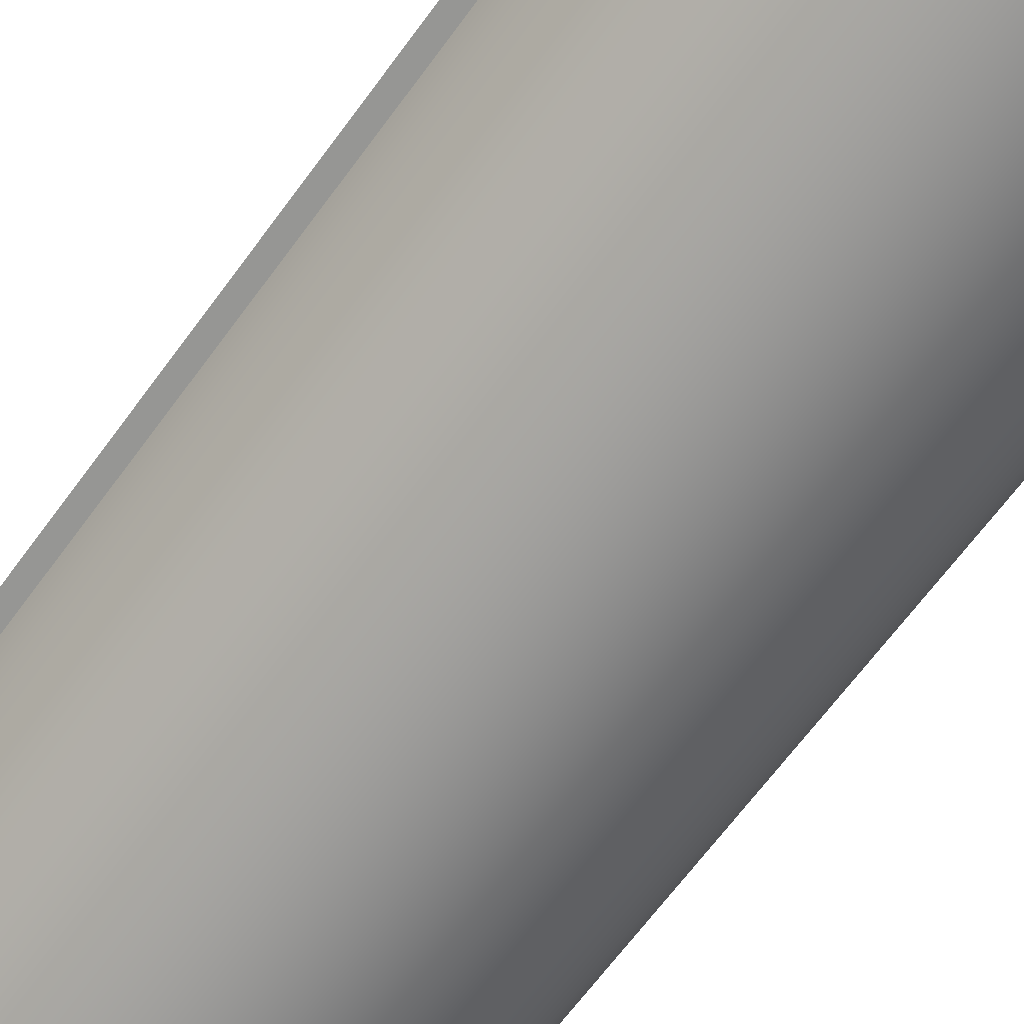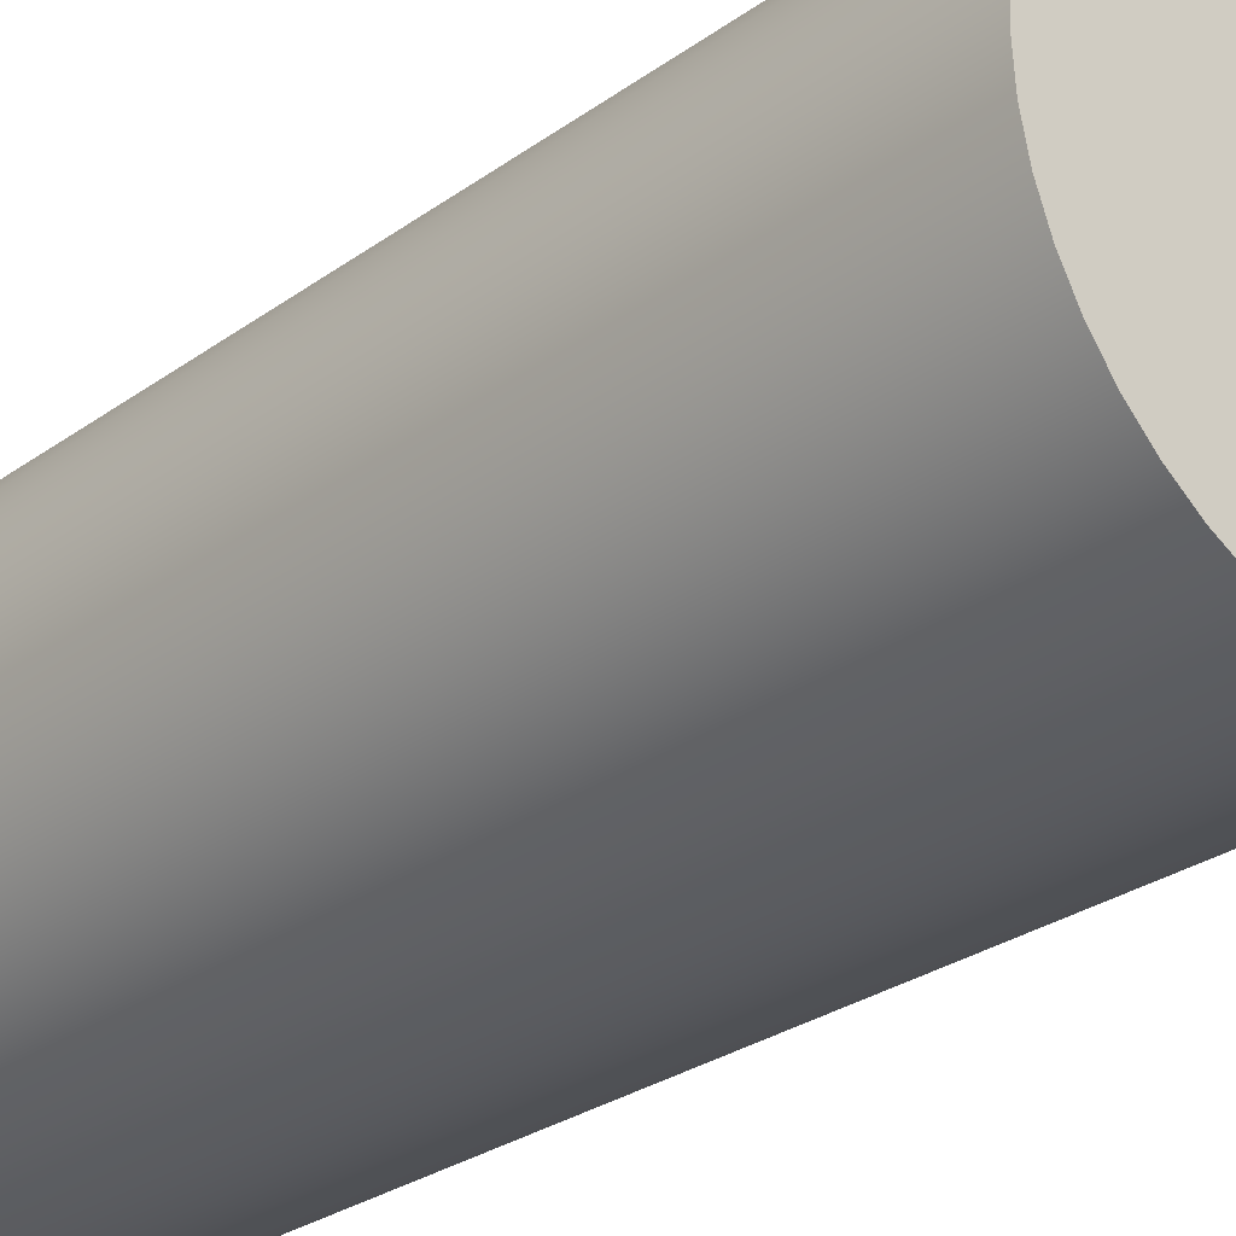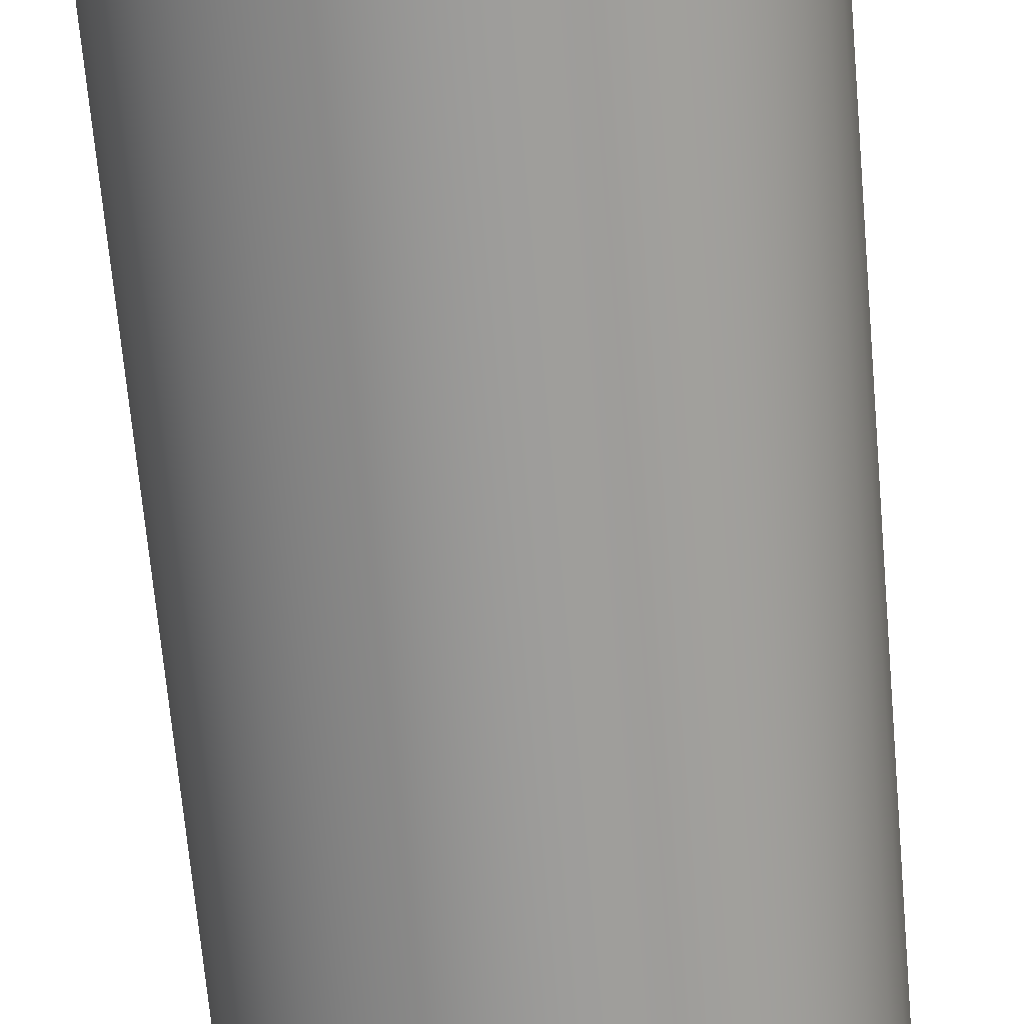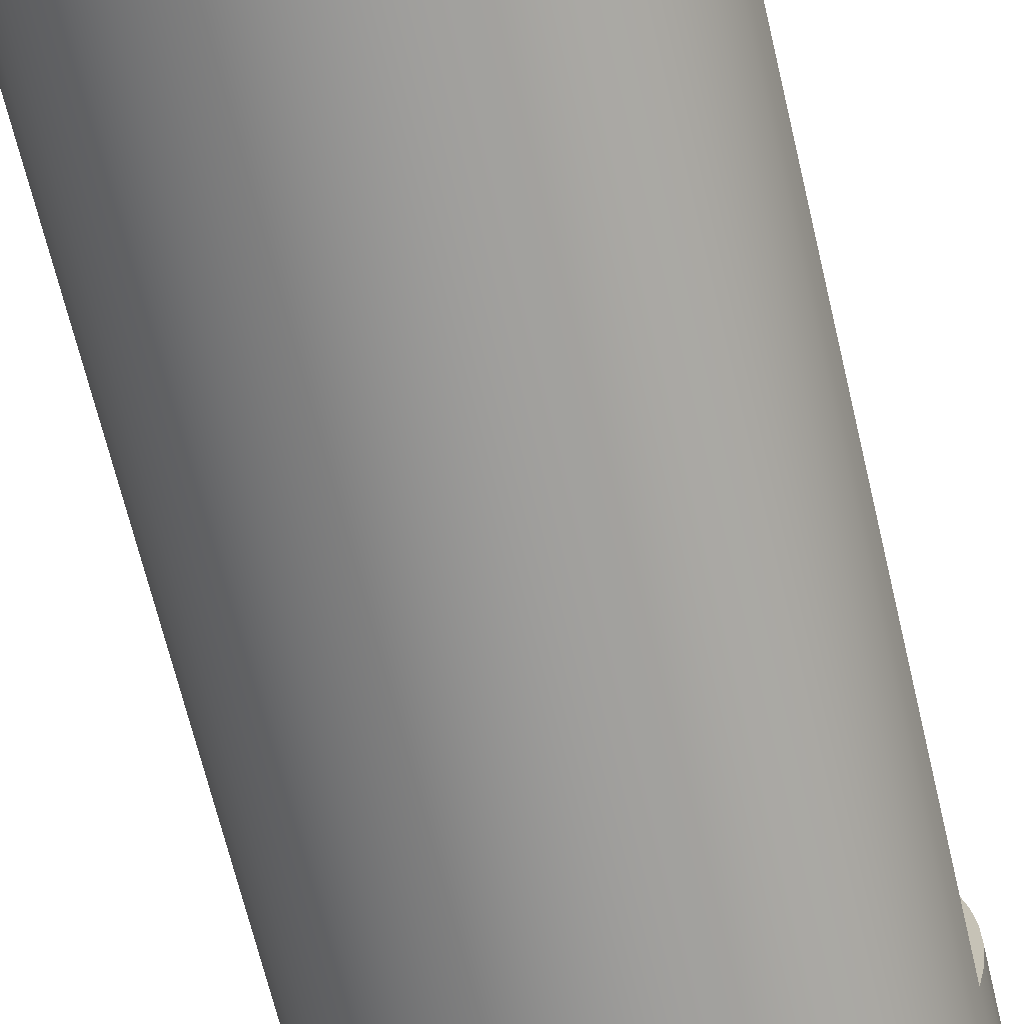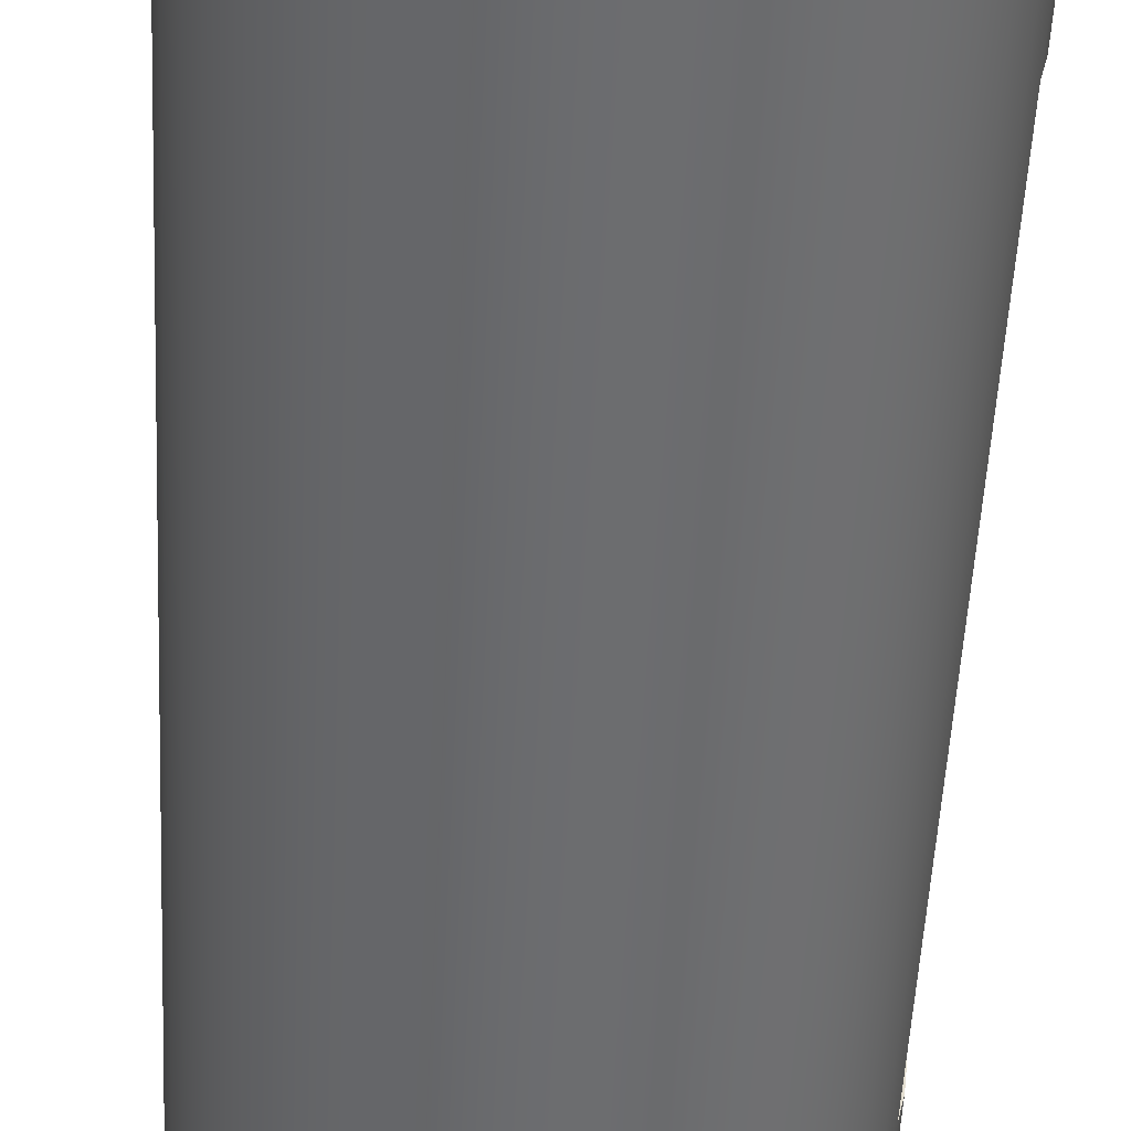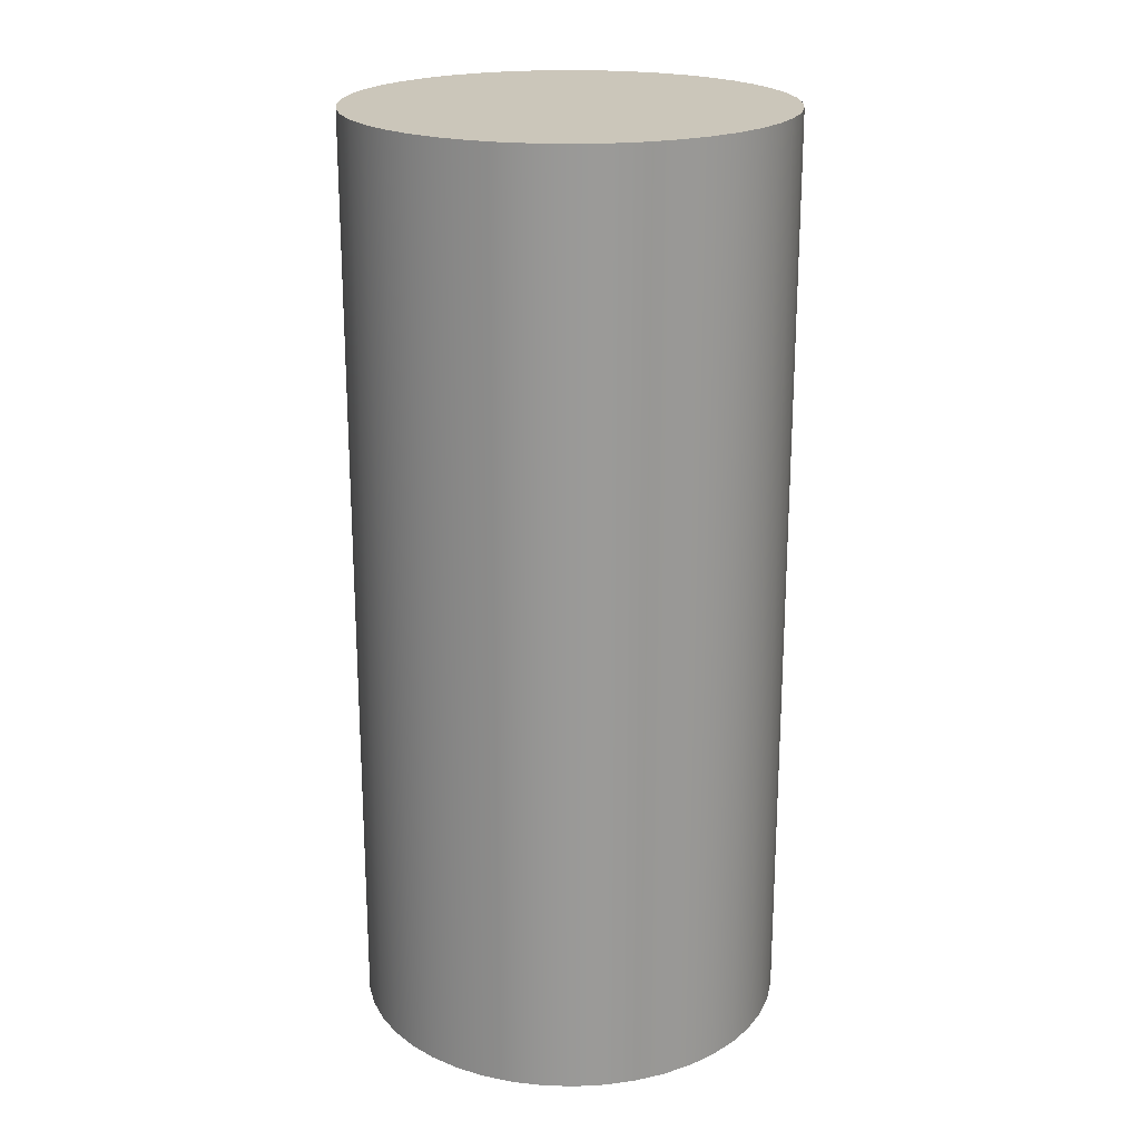
<metadata>
{"format":"obj","ext":"obj","renderer":"f3d","projection":"perspective","resolution":1024,"background":"white","views":[{"elev":-67.7,"azim":143.5,"up":"+Z"},{"elev":-27.8,"azim":-42.4,"up":"+Z"},{"elev":-69.6,"azim":-174.9,"up":"+Z"},{"elev":-68.7,"azim":13.5,"up":"+Z"},{"elev":-53.8,"azim":-2.9,"up":"+Z"},{"elev":21.1,"azim":-82.7,"up":"+Y"}]}
</metadata>
<code>
g Solid1
v -35 0 0.1453
v -35 150 0
v -34.66 0 -4.837
v -34.64 150 -4.981
v -34.64 150 4.981
v -34.62 0 5.125
v -33.62 0 -9.721
v -33.58 150 -9.861
v -33.58 150 9.861
v -33.54 0 10
v -31.9 0 -14.41
v -31.84 150 -14.54
v -31.84 150 14.54
v -31.78 0 14.67
v -29.52 0 -18.8
v -29.44 150 -18.92
v -29.44 150 18.92
v -29.37 0 19.04
v -26.55 0 -22.81
v -26.45 150 -22.92
v -26.45 150 22.92
v -26.36 0 23.03
v -23.03 0 -26.36
v -22.92 150 -26.45
v -22.92 150 26.45
v -22.81 0 26.55
v -19.04 0 -29.37
v -18.92 150 -29.44
v -18.92 150 29.44
v -18.8 0 29.52
v -14.67 0 -31.78
v -14.54 150 -31.84
v -14.54 150 31.84
v -14.41 0 31.9
v -10 0 -33.54
v -9.861 150 -33.58
v -9.861 150 33.58
v -9.721 0 33.62
v -5.125 0 -34.62
v -4.981 150 -34.64
v -4.981 150 34.64
v -4.837 0 34.66
v -0.1453 0 -35
v 0 150 -35
v 0 150 35
v 0.1453 0 35
v 4.837 0 -34.66
v 4.981 150 -34.64
v 4.981 150 34.64
v 5.125 0 34.62
v 9.721 0 -33.62
v 9.861 150 -33.58
v 9.861 150 33.58
v 10 0 33.54
v 14.41 0 -31.9
v 14.54 150 -31.84
v 14.54 150 31.84
v 14.67 0 31.78
v 18.8 0 -29.52
v 18.92 150 -29.44
v 18.92 150 29.44
v 19.04 0 29.37
v 22.81 0 -26.55
v 22.92 150 -26.45
v 22.92 150 26.45
v 23.03 0 26.36
v 25 20 -10
v 25 20 10
v 25 130 -10
v 25 130 10
v 26.36 0 -23.03
v 26.45 150 -22.92
v 26.45 150 22.92
v 26.55 0 22.81
v 29.37 0 -19.04
v 29.44 150 -18.92
v 29.44 150 18.92
v 29.52 0 18.8
v 31.78 0 -14.67
v 31.84 150 -14.54
v 31.84 150 14.54
v 31.9 0 14.41
v 33.54 0 -10
v 33.54 20 -10
v 33.54 20 10
v 33.54 130 -10
v 33.54 130 10
v 33.58 150 -9.861
v 33.58 150 9.861
v 33.62 0 9.721
v 34.47 20 -6.054
v 34.47 20 6.054
v 34.47 130 -6.054
v 34.47 130 6.054
v 34.62 0 -5.125
v 34.64 150 -4.981
v 34.64 150 4.981
v 34.66 0 4.837
v 34.94 20 -2.027
v 34.94 20 2.027
v 34.94 130 -2.027
v 34.94 130 2.027
v 35 0 -0.1453
v 35 150 0
f 85 92 68
f 68 92 100
f 68 100 99
f 68 99 67
f 67 99 91
f 67 91 84
f 67 84 69
f 69 84 86
f 85 68 87
f 87 68 70
f 68 67 70
f 70 67 69
f 86 93 69
f 69 93 101
f 69 101 102
f 69 102 70
f 70 102 94
f 70 94 87
f 95 90 83
f 83 90 82
f 83 82 79
f 79 82 78
f 79 78 75
f 75 78 74
f 75 74 71
f 71 74 66
f 71 66 63
f 63 66 62
f 63 62 59
f 59 62 58
f 59 58 55
f 55 58 54
f 55 54 51
f 51 54 50
f 51 50 47
f 47 50 46
f 47 46 43
f 43 46 42
f 43 42 39
f 39 42 38
f 39 38 35
f 35 38 34
f 35 34 31
f 31 34 30
f 31 30 27
f 27 30 26
f 27 26 23
f 23 26 22
f 23 22 19
f 19 22 18
f 19 18 15
f 15 18 14
f 15 14 11
f 11 14 10
f 11 10 7
f 7 10 6
f 7 6 3
f 3 6 1
f 103 98 95
f 95 98 90
f 79 80 83
f 83 80 84
f 83 84 91
f 80 79 76
f 76 79 75
f 76 75 72
f 72 75 71
f 72 71 64
f 64 71 63
f 64 63 60
f 60 63 59
f 60 59 56
f 56 59 55
f 56 55 52
f 52 55 51
f 52 51 48
f 48 51 47
f 48 47 44
f 44 47 43
f 44 43 40
f 40 43 39
f 40 39 36
f 36 39 35
f 36 35 32
f 32 35 31
f 32 31 28
f 28 31 27
f 28 27 24
f 24 27 23
f 24 23 20
f 20 23 19
f 20 19 16
f 16 19 15
f 16 15 12
f 12 15 11
f 12 11 8
f 8 11 7
f 8 7 4
f 4 7 3
f 4 3 2
f 2 3 1
f 2 1 5
f 5 1 6
f 5 6 9
f 9 6 10
f 9 10 13
f 13 10 14
f 13 14 17
f 17 14 18
f 17 18 21
f 21 18 22
f 21 22 25
f 25 22 26
f 25 26 29
f 29 26 30
f 29 30 33
f 33 30 34
f 33 34 37
f 37 34 38
f 37 38 41
f 41 38 42
f 41 42 45
f 45 42 46
f 45 46 49
f 49 46 50
f 49 50 53
f 53 50 54
f 53 54 57
f 57 54 58
f 57 58 61
f 61 58 62
f 61 62 65
f 65 62 66
f 65 66 73
f 73 66 74
f 73 74 77
f 77 74 78
f 77 78 81
f 81 78 82
f 81 82 87
f 87 82 85
f 85 82 90
f 85 90 92
f 92 90 98
f 92 98 100
f 100 98 103
f 100 103 99
f 99 103 95
f 99 95 91
f 91 95 83
f 81 87 89
f 89 87 94
f 89 94 97
f 97 94 102
f 97 102 104
f 104 102 101
f 104 101 96
f 96 101 93
f 96 93 88
f 88 93 86
f 88 86 80
f 80 86 84
f 2 5 4
f 4 5 8
f 8 5 9
f 8 9 12
f 12 9 13
f 12 13 16
f 16 13 17
f 16 17 20
f 20 17 21
f 20 21 24
f 24 21 25
f 24 25 28
f 28 25 29
f 28 29 32
f 32 29 33
f 32 33 36
f 36 33 37
f 36 37 40
f 40 37 41
f 40 41 44
f 44 41 45
f 44 45 48
f 48 45 49
f 48 49 52
f 52 49 53
f 52 53 56
f 56 53 57
f 56 57 60
f 60 57 61
f 60 61 64
f 64 61 65
f 64 65 72
f 72 65 73
f 72 73 76
f 76 73 77
f 76 77 80
f 80 77 81
f 80 81 88
f 88 81 89
f 88 89 96
f 96 89 97
f 96 97 104

</code>
